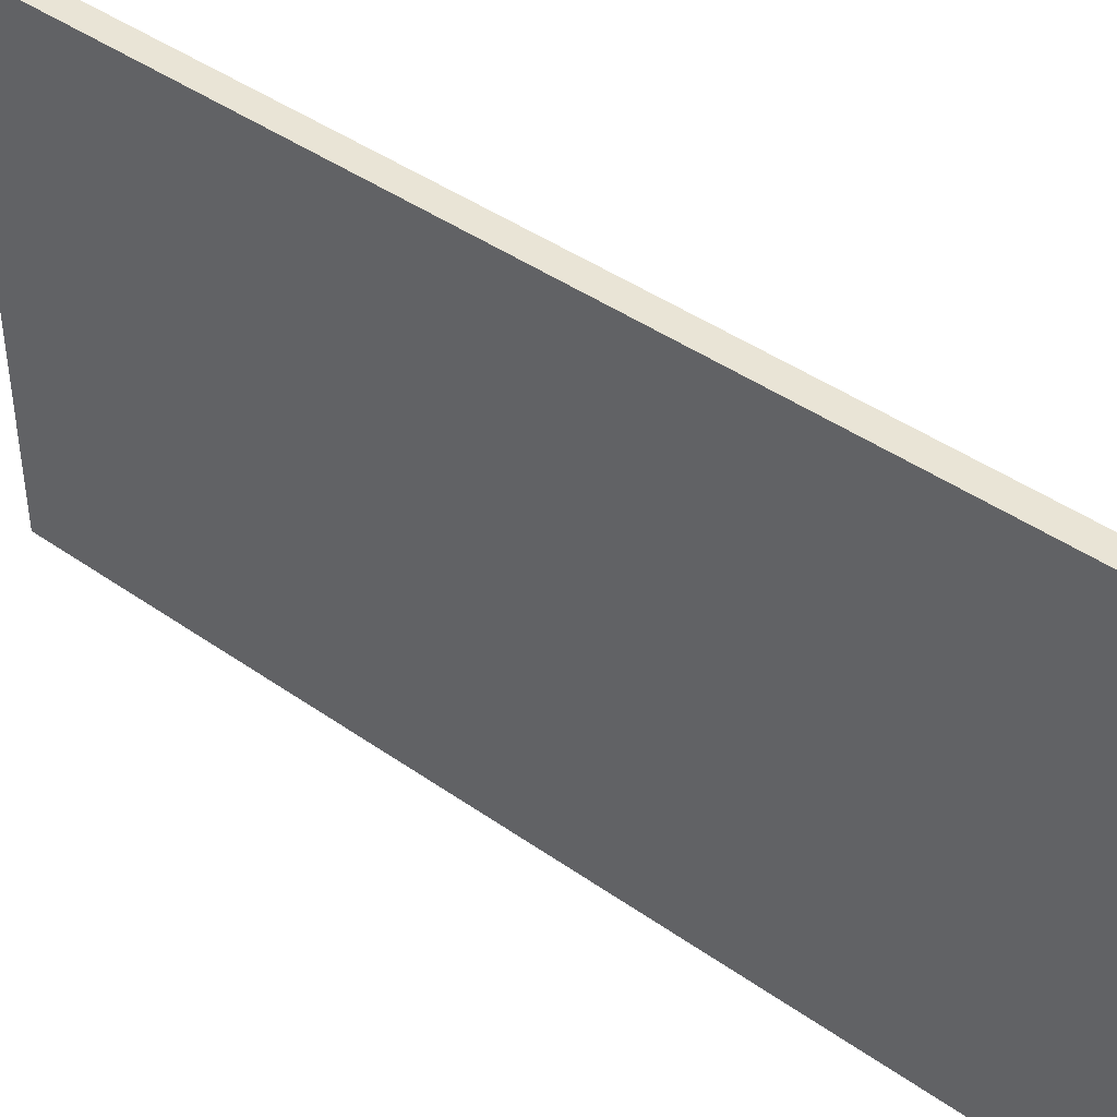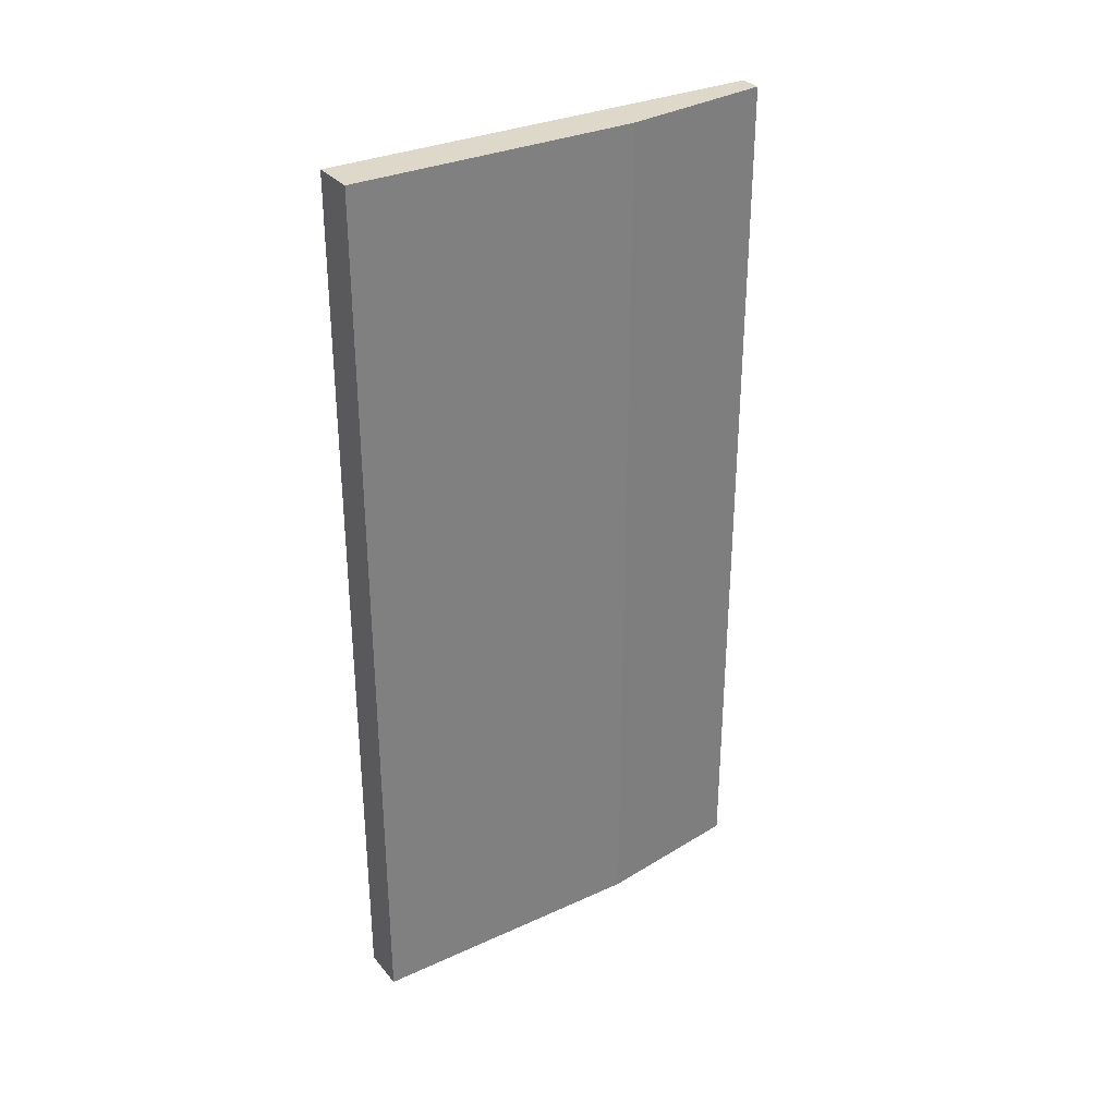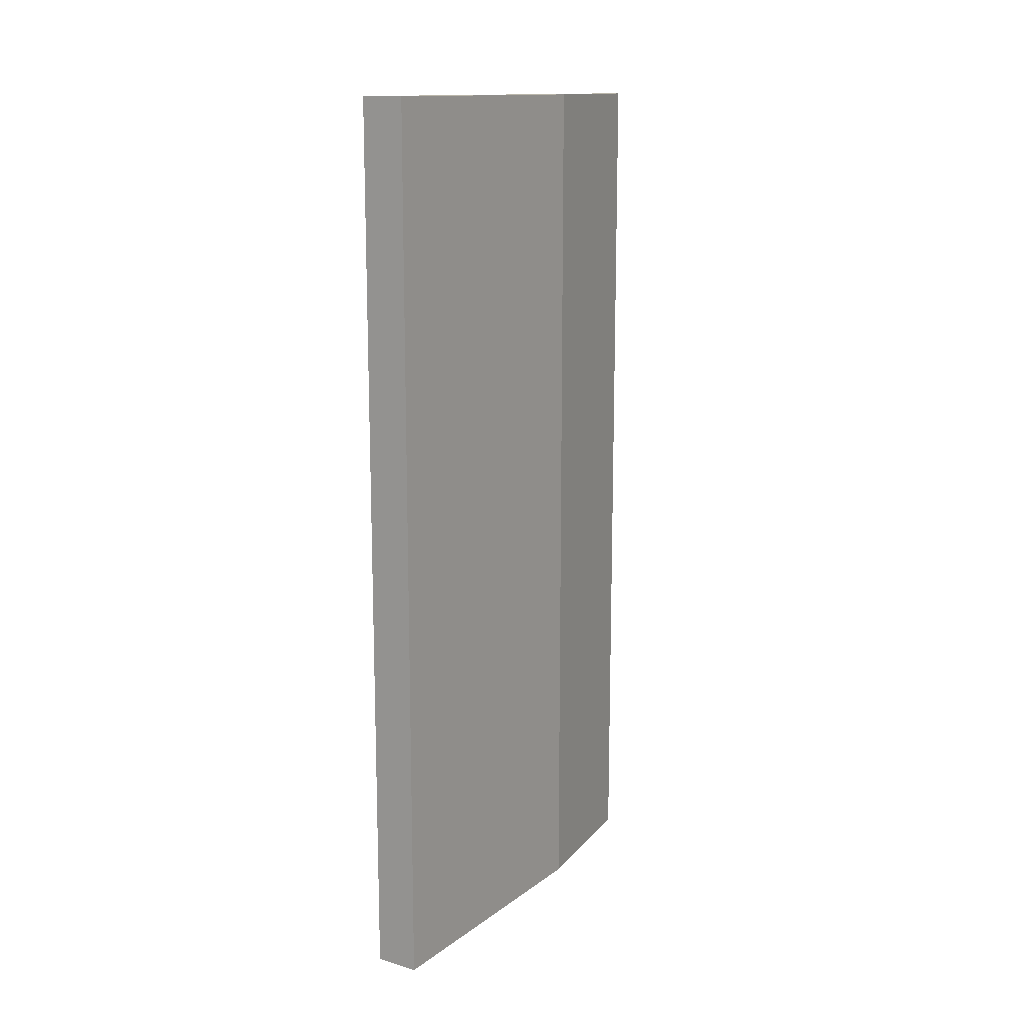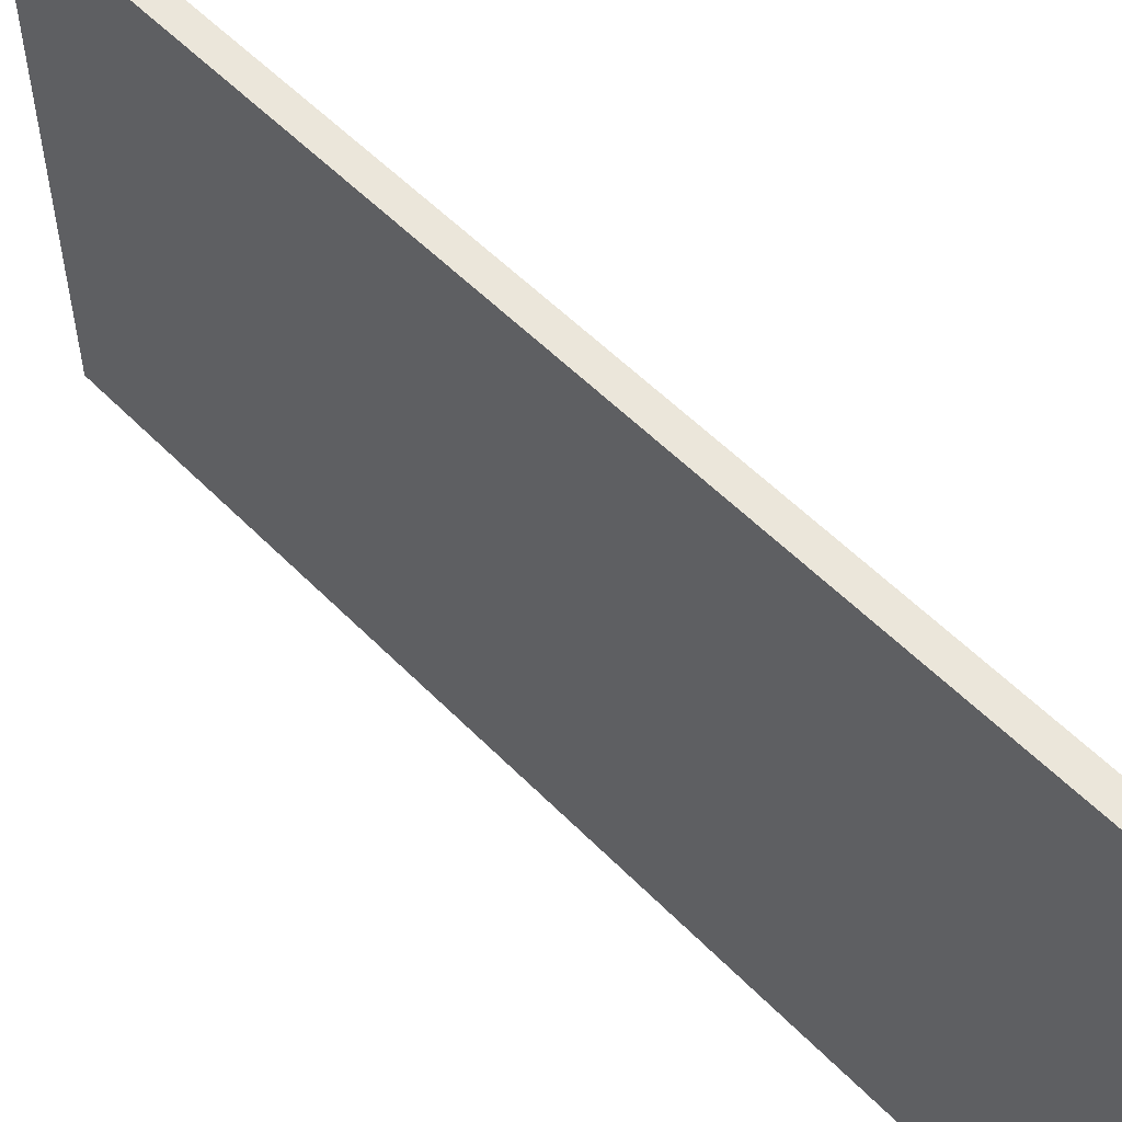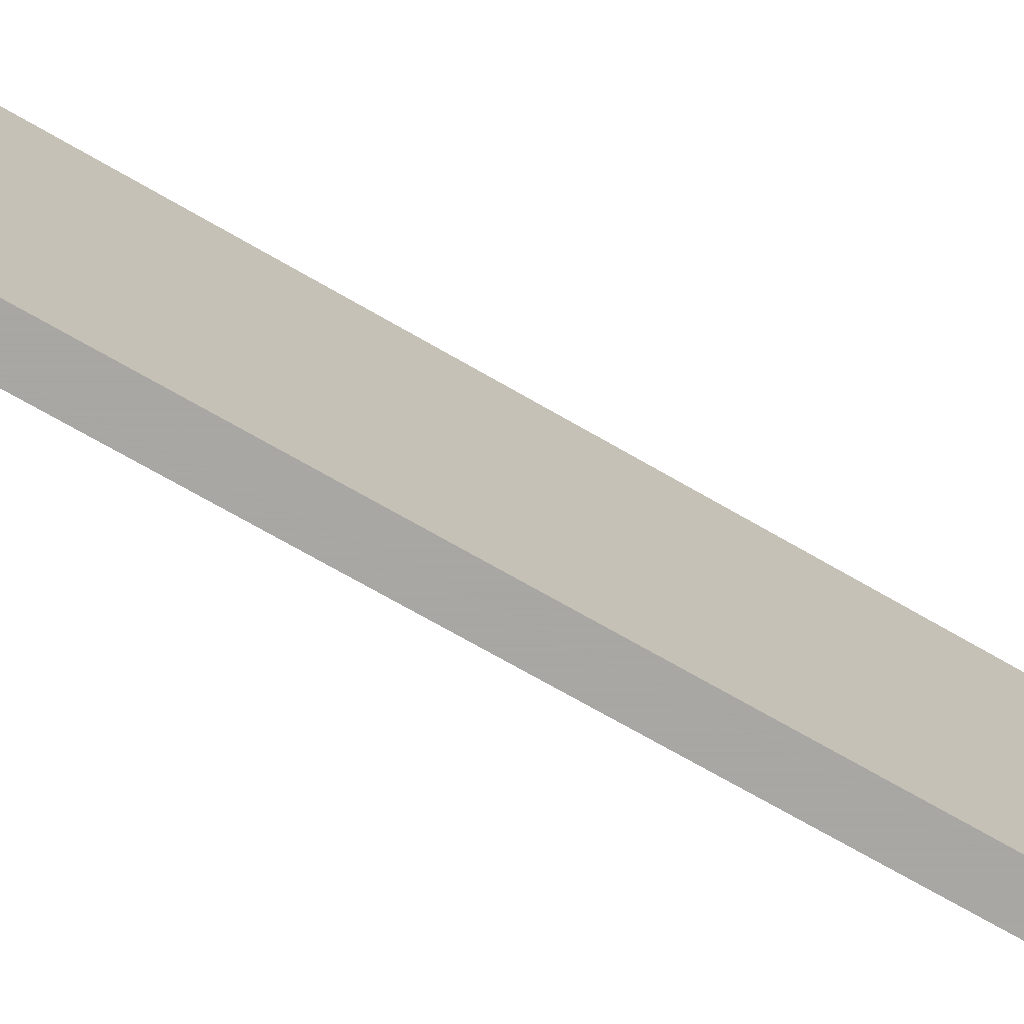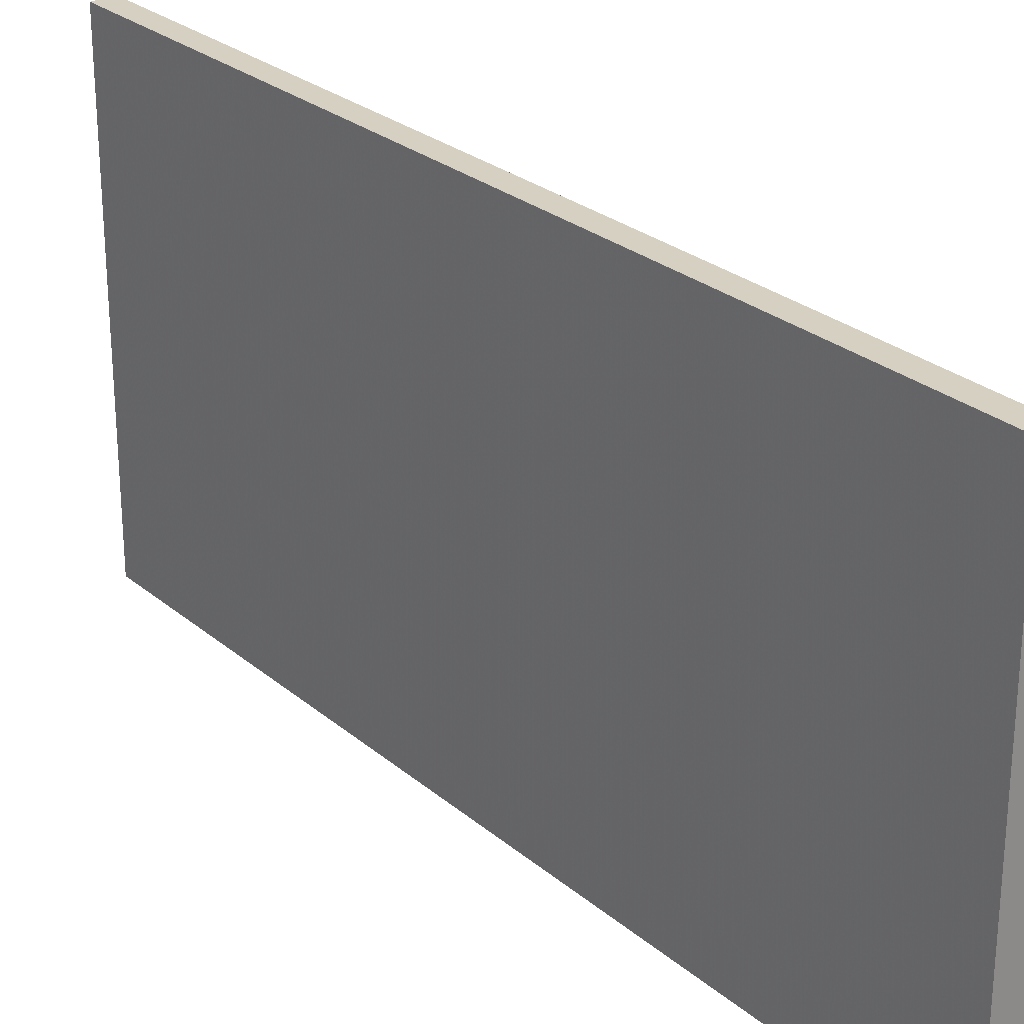
<metadata>
{"format":"obj","ext":"obj","renderer":"f3d","projection":"perspective","resolution":1024,"background":"white","views":[{"elev":42.5,"azim":130.2,"up":"+Z"},{"elev":31.6,"azim":-122.7,"up":"+Y"},{"elev":13.8,"azim":-147.0,"up":"+Y"},{"elev":54.8,"azim":136.9,"up":"+Z"},{"elev":-74.4,"azim":60.4,"up":"+Z"},{"elev":26.5,"azim":142.3,"up":"+Z"}]}
</metadata>
<code>
v 0.327 -0.2016 0.1609
v 0.327 -0.2016 0.05876
v 0.327 0.00281 0.1609
v 0.327 0.00281 0.05876
v 0.3168 -0.2016 0.05876
v 0.3168 -0.2016 0.1252
v 0.3168 0.00281 0.05876
v 0.3168 0.00281 0.1252
v 0.3219 -0.2016 0.1609
v 0.3219 0.00281 0.1609
f 6 1 9
f 3 10 1
f 10 3 4
f 3 1 4
f 1 5 2
f 5 4 2
f 4 1 2
f 4 5 7
f 10 4 7
f 5 1 6
f 7 5 6
f 7 6 8
f 10 7 8
f 6 10 8
f 1 10 9
f 10 6 9

</code>
